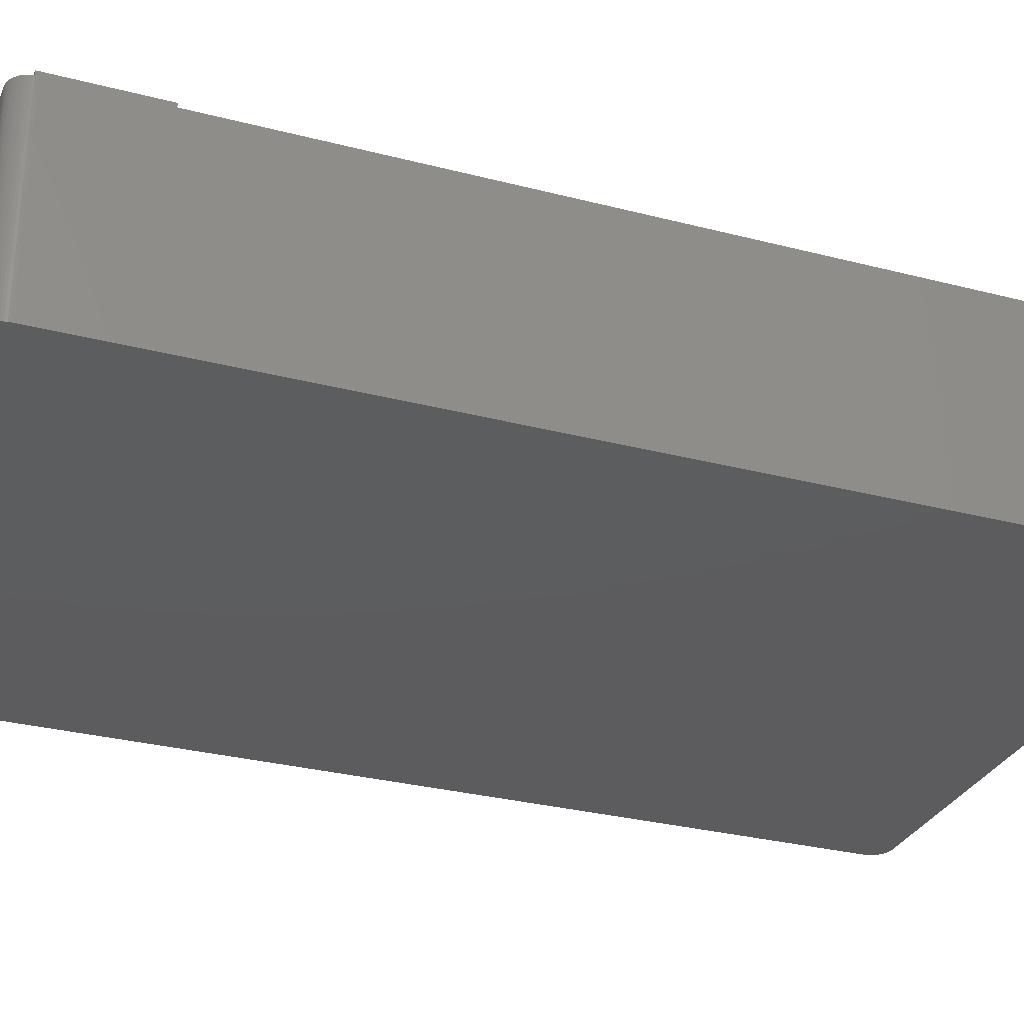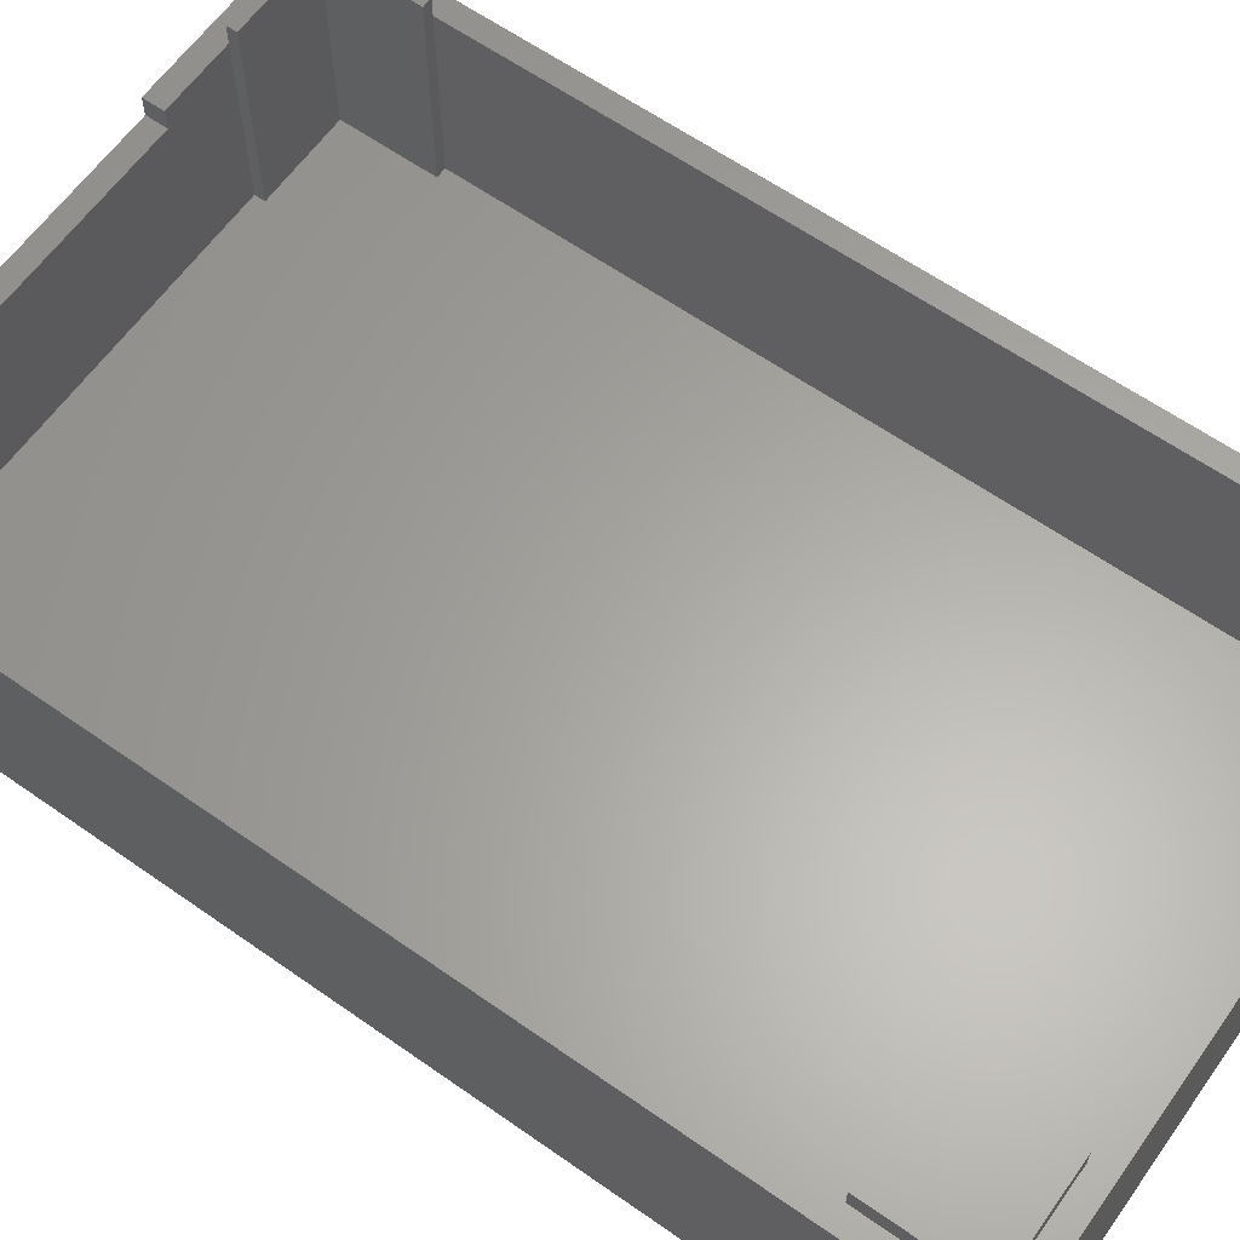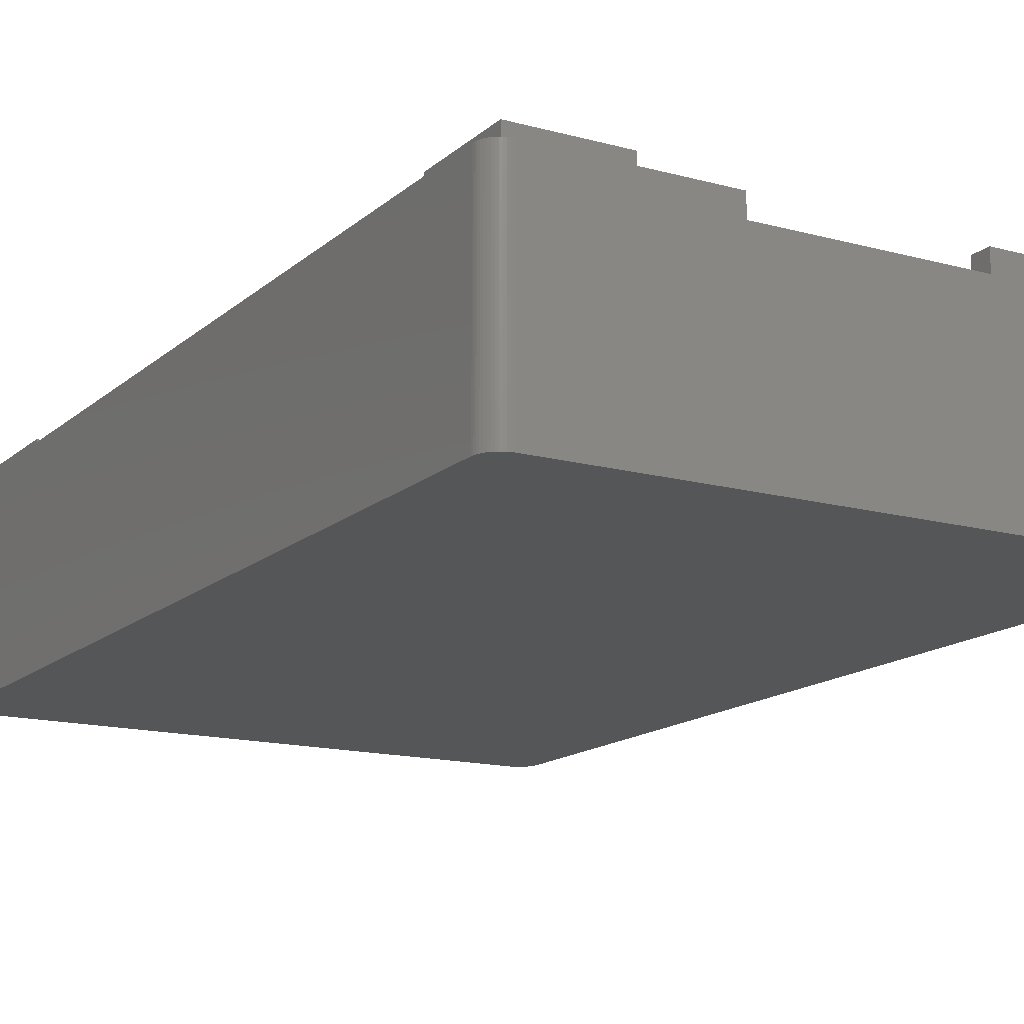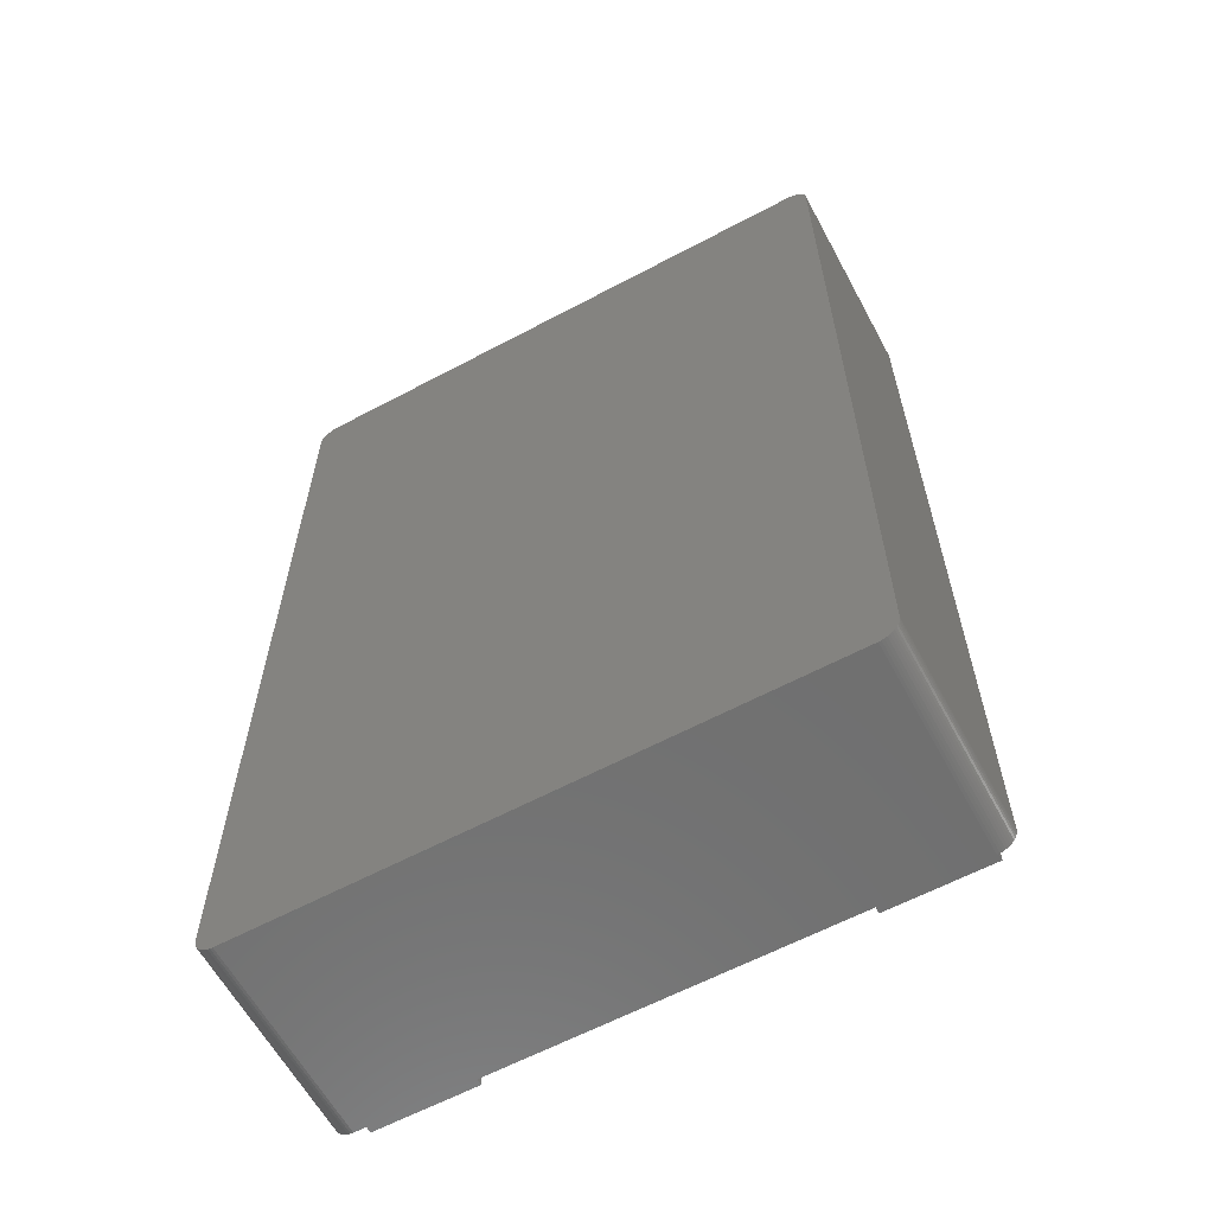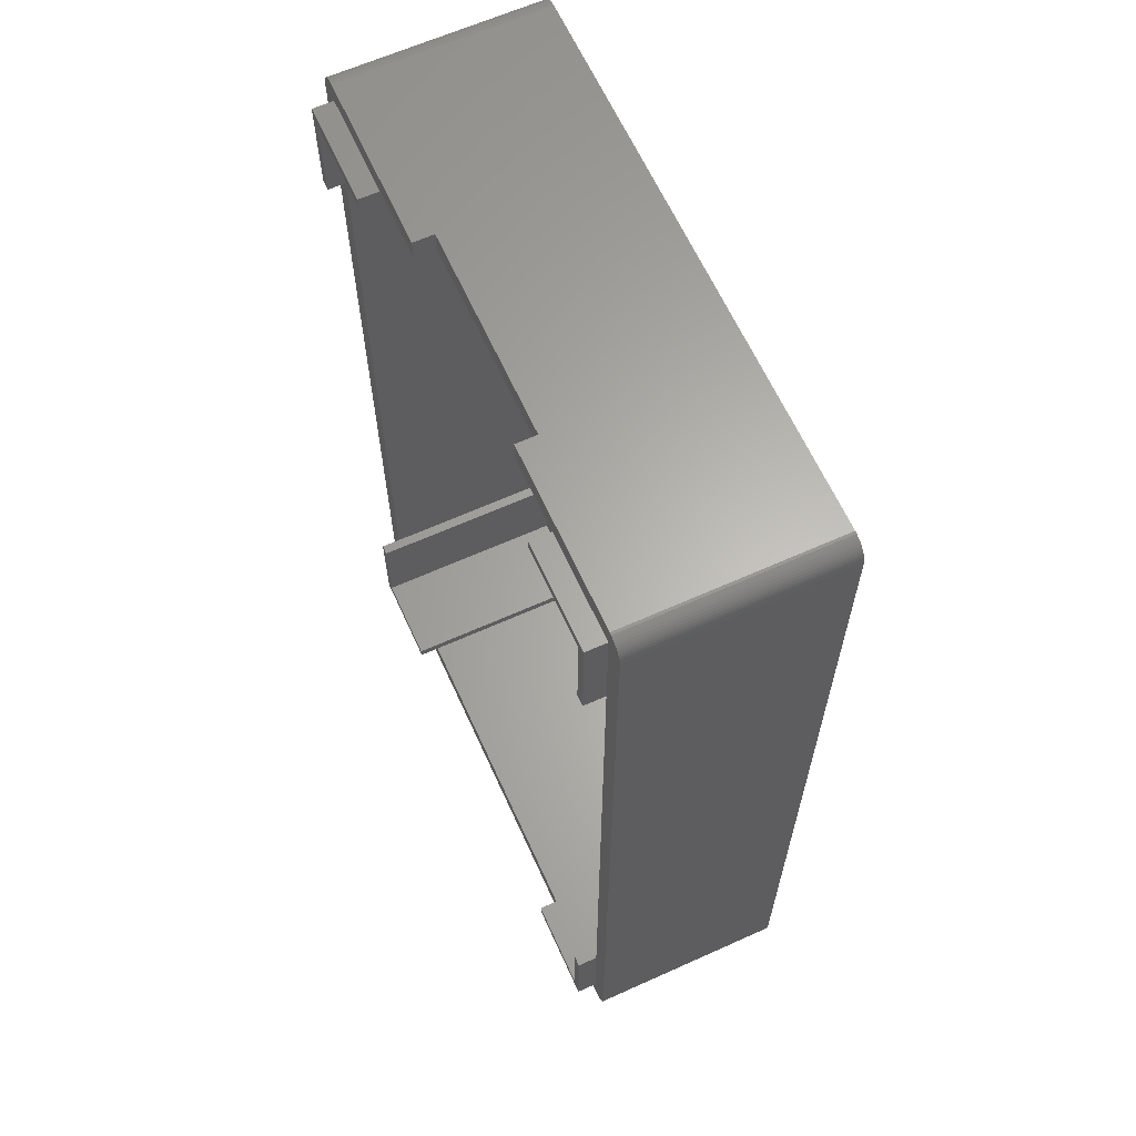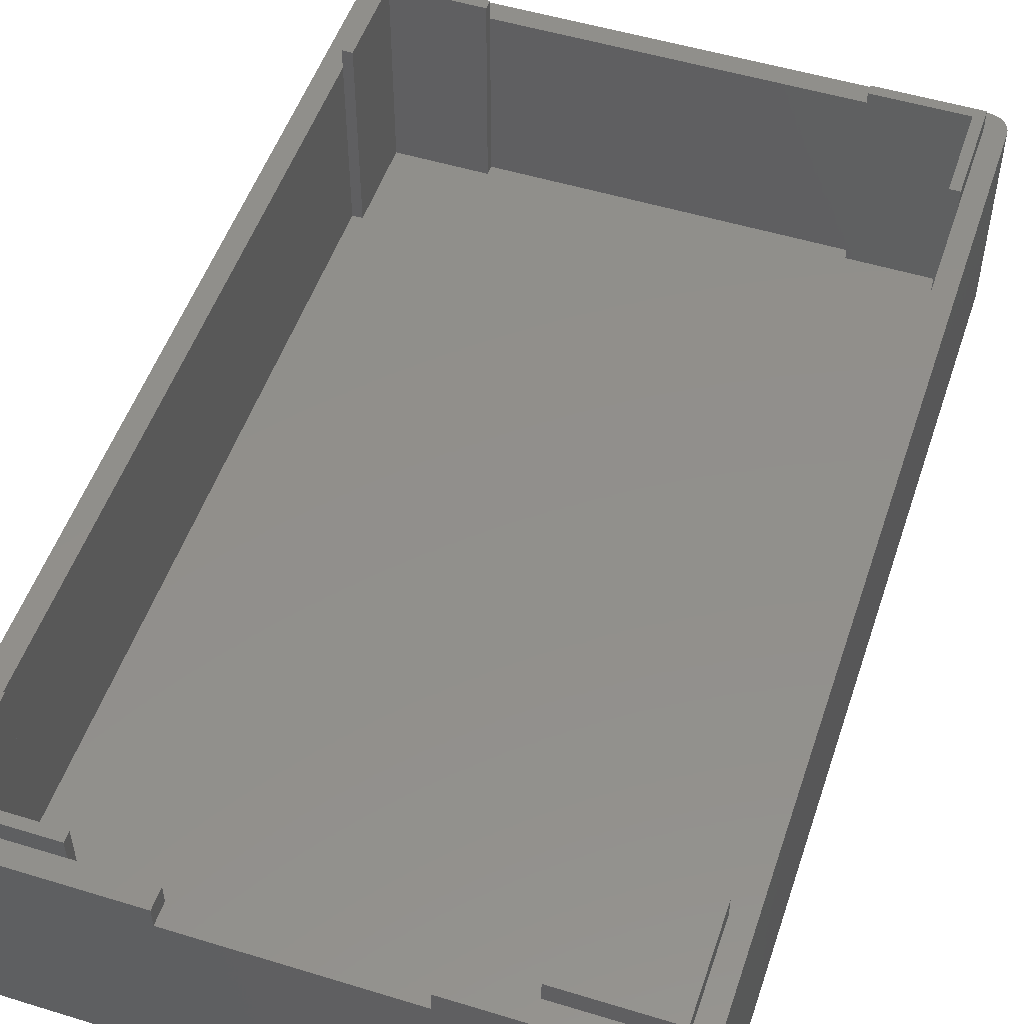
<metadata>
{"format":"stl","ext":"stl","renderer":"f3d","projection":"perspective","resolution":1024,"background":"white","views":[{"elev":-30.1,"azim":-110.7,"up":"+Z"},{"elev":62.4,"azim":-54.6,"up":"+Z"},{"elev":-15.1,"azim":149.8,"up":"+Z"},{"elev":-61.7,"azim":-151.6,"up":"+Y"},{"elev":63.7,"azim":65.6,"up":"+Y"},{"elev":51.5,"azim":-161.6,"up":"+Z"}]}
</metadata>
<code>
# stl→obj: 169 verts, 334 faces
v 0 0 20
v 0 10 22
v 0 10 20
v 0 0 22
v 0 80 2
v 0 80 20
v 0 10 2
v 1 10 22
v 1 1 22
v 10 0 22
v 10 1 22
v 10 0 20
v 10 1 2
v 10 0 2
v 1 1 2
v 54.13 -1.996 0
v 56 0 0
v 55.98 -0.2507 0
v -2 0 0
v 56 90 0
v 55.94 -0.4974 0
v -2 90 0
v 55.86 -0.7362 0
v 54.13 92 0
v 55.75 -0.9635 0
v 55.98 90.25 0
v 55.62 -1.176 0
v 55.46 -1.369 0
v 55.94 90.5 0
v 55.27 -1.541 0
v 55.75 90.96 0
v 55.62 91.18 0
v 55.07 -1.689 0
v 55.46 91.37 0
v 54.85 -1.81 0
v 55.27 91.54 0
v 54.62 -1.902 0
v 55.07 91.69 0
v 54.37 -1.965 0
v 54.85 91.81 0
v 54.62 91.9 0
v 54.37 91.96 0
v -0.1256 -1.996 0
v 55.86 90.74 0
v -0.3748 -1.965 0
v -0.618 -1.902 0
v -0.1256 92 0
v -0.8516 -1.81 0
v -0.3748 91.96 0
v -1.072 -1.689 0
v -0.618 91.9 0
v -1.275 -1.541 0
v -0.8516 91.81 0
v -1.458 -1.369 0
v -1.072 91.69 0
v -1.618 -1.176 0
v -1.275 91.54 0
v -1.753 -0.9635 0
v -1.458 91.37 0
v -1.86 -0.7362 0
v -1.618 91.18 0
v -1.937 -0.4974 0
v -1.753 90.96 0
v -1.984 -0.2507 0
v -1.86 90.74 0
v -1.937 90.5 0
v -1.984 90.25 0
v 54 0 2
v 54 0 20
v 1 10 2
v 44 2.22e-15 22
v 54 0 22
v 44 2.22e-15 2
v 53 1 22
v 54 10 22
v 53 10 22
v 44 1 22
v 54 10 20
v 53 10 2
v 54 10 2
v 53 1 2
v 44 1 2
v 54 80 22
v 54 90 20
v 54 90 22
v 54 80 2
v 54 90 2
v 53 89 22
v 44 90 22
v 44 89 22
v 53 80 22
v 44 89 2
v 44 90 20
v 44 90 2
v 53 89 2
v 53 80 2
v 10 90 22
v 0 90 20
v 0 90 22
v 10 90 2
v 0 90 2
v 1 89 22
v 10 89 22
v -2.22e-15 80 22
v 1 80 22
v -2.22e-15 80 20
v 1 80 2
v 1 89 2
v 10 89 2
v 54.13 -1.996 20
v -0.1256 -1.996 20
v -2 90 20
v -2 0 20
v -0.3748 -1.965 20
v -1.984 -0.2507 20
v 56 0 20
v 56 90 20
v -1.275 -1.541 20
v -1.458 -1.369 20
v -1.458 91.37 20
v -1.618 91.18 20
v 55.75 -0.9635 20
v 55.86 -0.7362 20
v 55.86 90.74 20
v 55.75 90.96 20
v 54.13 92 20
v 37 92 18
v 37 92 20
v 17 92 18
v -0.1256 92 20
v 17 92 20
v 54.62 91.9 20
v 54.85 91.81 20
v -0.618 -1.902 20
v -0.8516 -1.81 20
v -1.984 90.25 20
v -1.86 -0.7362 20
v -1.753 -0.9635 20
v -1.618 -1.176 20
v 55.07 91.69 20
v 55.62 91.18 20
v 55.94 90.5 20
v 55.98 90.25 20
v -1.753 90.96 20
v -1.86 90.74 20
v -1.937 90.5 20
v -0.8516 91.81 20
v -0.618 91.9 20
v -1.072 -1.689 20
v -1.937 -0.4974 20
v 55.94 -0.4974 20
v 55.98 -0.2507 20
v 55.46 91.37 20
v 54.37 91.96 20
v 55.46 -1.369 20
v 55.27 -1.541 20
v 55.07 -1.689 20
v 54.85 -1.81 20
v 54.62 -1.902 20
v 55.62 -1.176 20
v 55.27 91.54 20
v -0.3748 91.96 20
v -1.072 91.69 20
v 54.37 -1.965 20
v -1.275 91.54 20
v 17 90 18
v 17 90 20
v 37 90 18
v 37 90 20
f 1 2 3
f 2 1 4
f 3 5 6
f 5 3 7
f 8 2 9
f 9 10 11
f 9 4 10
f 4 9 2
f 12 11 10
f 11 12 13
f 13 12 14
f 13 9 11
f 9 13 15
f 16 17 18
f 17 19 20
f 16 18 21
f 22 20 19
f 16 21 23
f 24 20 22
f 16 23 25
f 20 24 26
f 16 25 27
f 17 16 19
f 16 27 28
f 26 24 29
f 16 28 30
f 31 24 32
f 16 30 33
f 32 24 34
f 16 33 35
f 34 24 36
f 16 35 37
f 36 24 38
f 16 37 39
f 38 24 40
f 40 24 41
f 41 24 42
f 19 16 43
f 29 24 44
f 19 43 45
f 44 24 31
f 19 45 46
f 24 22 47
f 19 46 48
f 47 22 49
f 19 48 50
f 49 22 51
f 19 50 52
f 51 22 53
f 19 52 54
f 53 22 55
f 19 54 56
f 55 22 57
f 19 56 58
f 57 22 59
f 19 58 60
f 59 22 61
f 19 60 62
f 61 22 63
f 19 62 64
f 63 22 65
f 65 22 66
f 66 22 67
f 68 12 69
f 12 68 14
f 1 10 4
f 10 1 12
f 9 70 8
f 70 9 15
f 8 3 2
f 70 3 8
f 3 70 7
f 71 69 72
f 73 69 71
f 69 73 68
f 74 75 76
f 75 74 72
f 71 74 77
f 74 71 72
f 78 76 75
f 79 78 80
f 78 79 76
f 72 78 75
f 78 72 69
f 81 76 79
f 76 81 74
f 81 77 74
f 77 81 82
f 73 77 82
f 77 73 71
f 83 84 85
f 86 84 83
f 84 86 87
f 85 88 83
f 89 88 85
f 88 89 90
f 83 88 91
f 92 93 94
f 90 93 92
f 93 90 89
f 84 89 85
f 89 84 93
f 92 88 90
f 88 92 95
f 96 88 95
f 88 96 91
f 96 83 91
f 83 96 86
f 97 98 99
f 100 98 97
f 98 100 101
f 97 102 103
f 99 102 97
f 104 102 99
f 102 104 105
f 6 104 106
f 104 6 105
f 107 6 5
f 6 107 105
f 106 99 98
f 99 106 104
f 105 108 102
f 108 105 107
f 108 103 102
f 103 108 109
f 103 100 97
f 100 103 109
f 43 110 111
f 110 43 16
f 19 112 22
f 112 19 113
f 45 111 114
f 111 45 43
f 64 113 19
f 113 64 115
f 116 20 117
f 20 116 17
f 54 118 119
f 118 54 52
f 61 120 59
f 120 61 121
f 122 23 123
f 23 122 25
f 124 31 125
f 31 124 44
f 126 127 128
f 127 24 129
f 24 127 126
f 129 130 131
f 47 129 24
f 129 47 130
f 40 132 133
f 132 40 41
f 48 134 135
f 134 48 46
f 22 136 67
f 136 22 112
f 58 137 60
f 137 58 138
f 56 138 58
f 138 56 139
f 38 133 140
f 133 38 40
f 125 32 141
f 32 125 31
f 142 44 124
f 44 142 29
f 143 29 142
f 29 143 26
f 46 114 134
f 114 46 45
f 65 144 63
f 144 65 145
f 66 145 65
f 145 66 146
f 51 147 148
f 147 51 53
f 50 135 149
f 135 50 48
f 60 150 62
f 150 60 137
f 54 139 56
f 139 54 119
f 123 21 151
f 21 123 23
f 151 18 152
f 18 151 21
f 117 26 143
f 26 117 20
f 141 34 153
f 34 141 32
f 41 154 132
f 154 41 42
f 42 126 154
f 126 42 24
f 63 121 61
f 121 63 144
f 67 146 66
f 146 67 136
f 52 149 118
f 149 52 50
f 62 115 64
f 115 62 150
f 30 155 156
f 155 30 28
f 33 156 157
f 156 33 30
f 37 158 159
f 158 37 35
f 155 27 160
f 27 155 28
f 160 25 122
f 25 160 27
f 152 17 116
f 17 152 18
f 36 140 161
f 140 36 38
f 34 161 153
f 161 34 36
f 49 148 162
f 148 49 51
f 47 162 130
f 162 47 49
f 53 163 147
f 163 53 55
f 35 157 158
f 157 35 33
f 39 159 164
f 159 39 37
f 16 164 110
f 164 16 39
f 57 120 165
f 120 57 59
f 55 165 163
f 165 55 57
f 80 84 87
f 84 80 78
f 98 166 167
f 94 166 101
f 101 166 98
f 168 93 169
f 166 94 168
f 168 94 93
f 109 92 94
f 92 107 82
f 109 94 100
f 92 96 95
f 96 92 79
f 82 79 92
f 79 82 81
f 96 80 86
f 80 96 79
f 92 109 107
f 70 82 107
f 73 14 68
f 14 73 13
f 5 70 107
f 70 5 7
f 107 109 108
f 13 82 70
f 82 13 73
f 13 70 15
f 80 87 86
f 100 94 101
f 167 129 131
f 129 167 166
f 168 128 127
f 128 168 169
f 129 168 127
f 168 129 166
f 131 98 167
f 162 98 130
f 130 98 131
f 106 3 6
f 113 3 106
f 84 117 143
f 117 78 116
f 84 143 142
f 69 116 78
f 84 142 124
f 116 69 152
f 84 124 125
f 152 69 151
f 84 125 141
f 151 69 123
f 84 141 153
f 123 69 122
f 84 153 161
f 122 69 160
f 84 161 140
f 160 69 155
f 84 140 133
f 155 69 156
f 84 133 132
f 156 69 157
f 84 132 154
f 157 69 158
f 84 154 126
f 158 69 159
f 117 84 78
f 126 93 84
f 128 93 126
f 93 128 169
f 159 69 164
f 164 69 110
f 12 110 69
f 111 12 1
f 98 112 106
f 12 111 110
f 113 106 112
f 148 98 162
f 3 113 1
f 147 98 148
f 115 1 113
f 163 98 147
f 1 114 111
f 165 98 163
f 1 134 114
f 120 98 165
f 1 135 134
f 121 98 120
f 1 149 135
f 144 98 121
f 1 118 149
f 145 98 144
f 1 119 118
f 146 98 145
f 1 139 119
f 136 98 146
f 1 138 139
f 98 136 112
f 1 137 138
f 1 150 137
f 1 115 150

</code>
